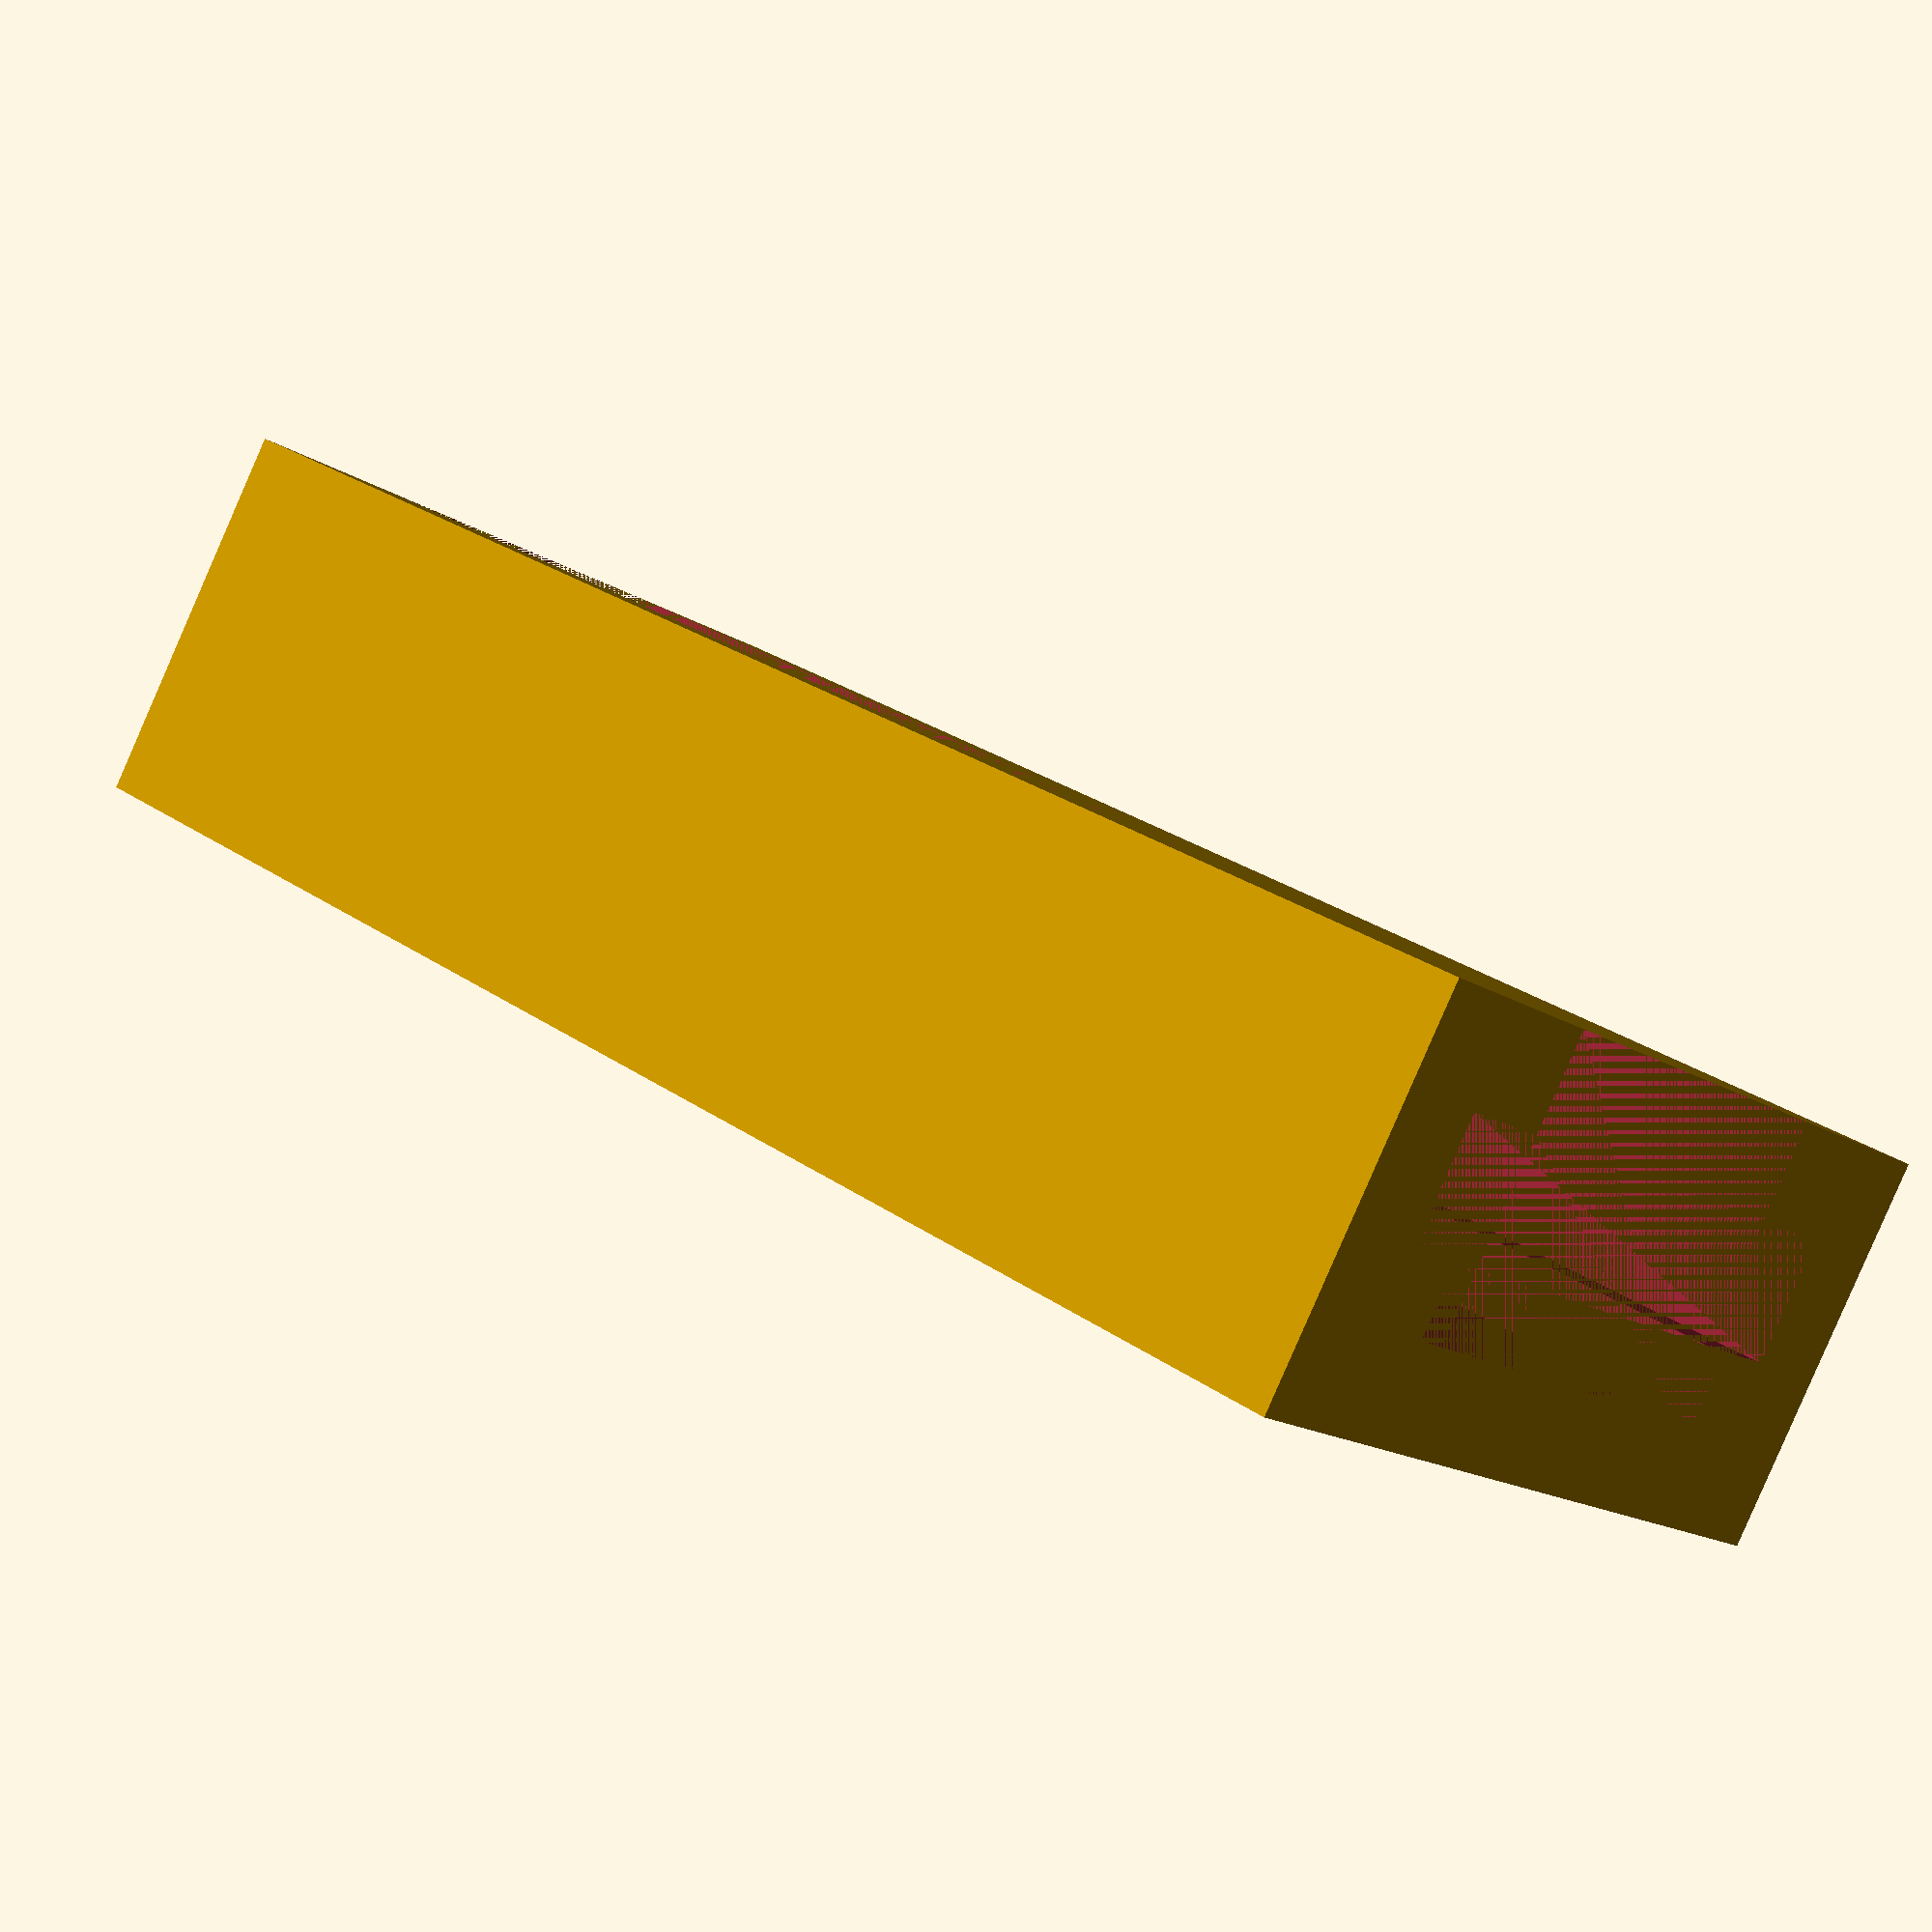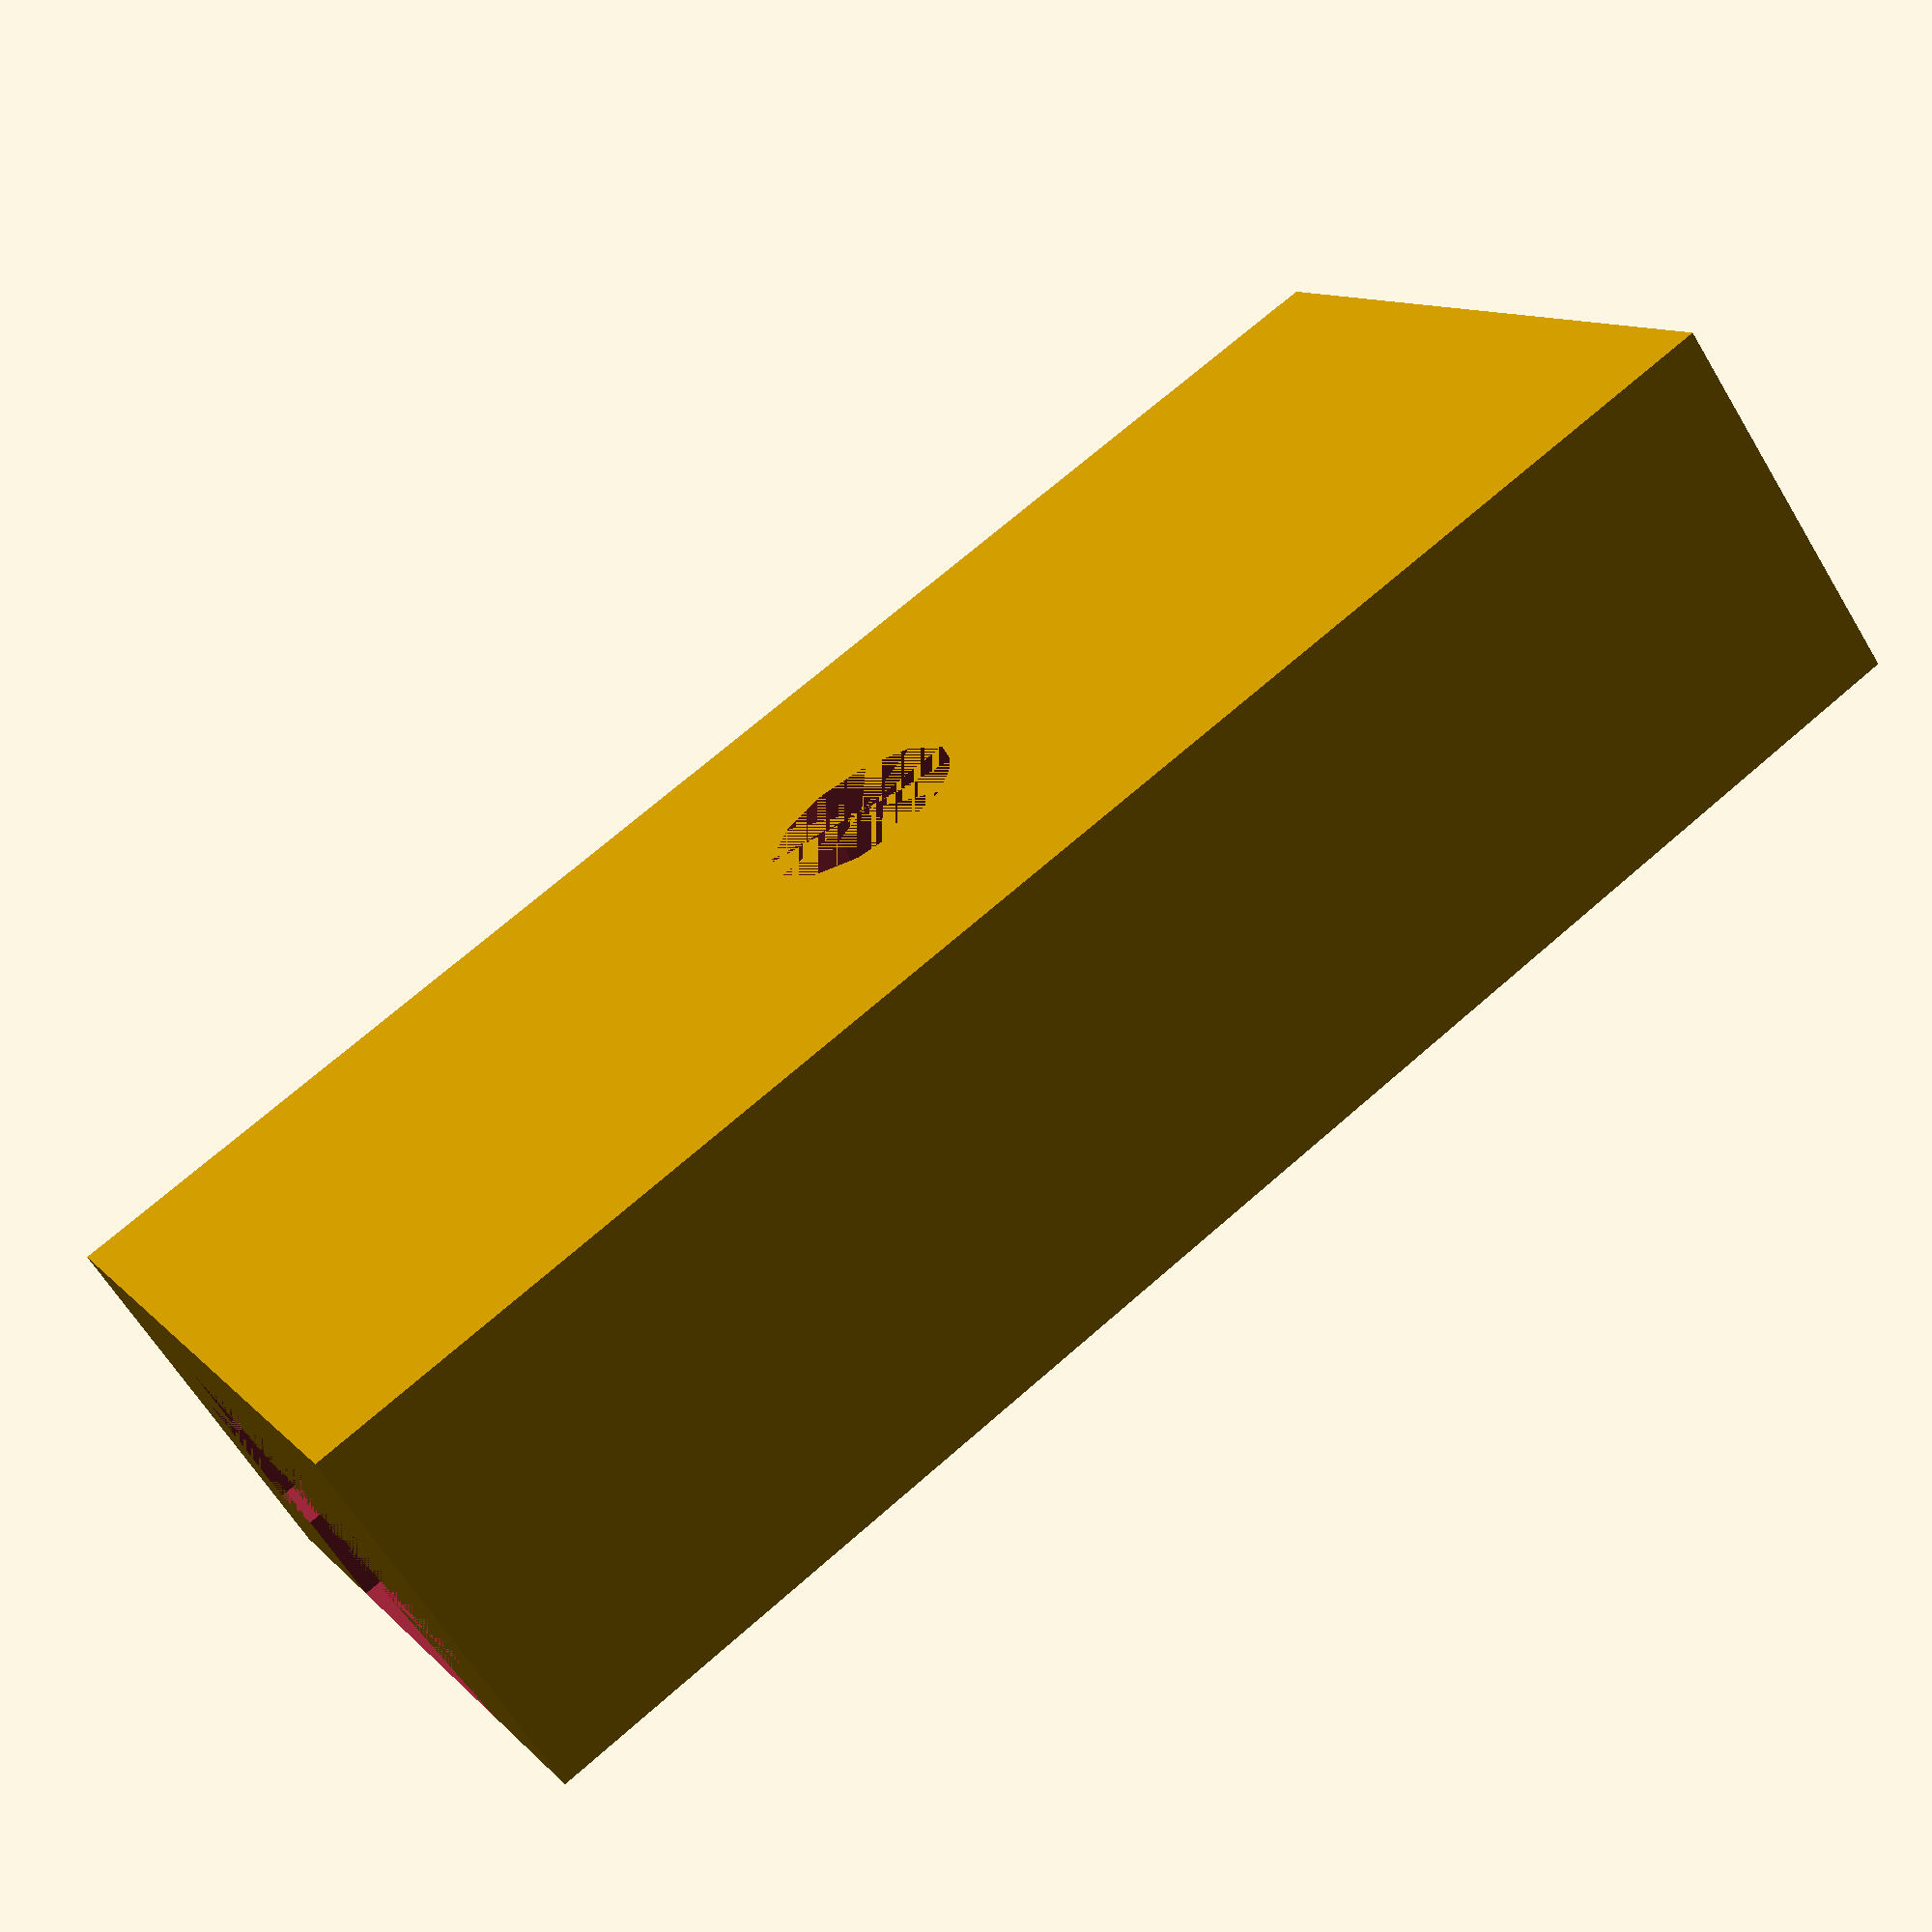
<openscad>
//////////////////////////////
// File: ttrack.scad        //
// Title: T-Track           //
// Version: 1.0.0           //
// Author: Nicholas Feldman //
//////////////////////////////

// Description:
//
// T-Track for woodworking jigs and assembly tables.
// Designed based on Rockler and Powertec tracks.
// 
// I recommend printing on it's side lengthwise,
// with tree supports only touching the buildplate for accuracy and easy cleanup.
//
// Should be compatible with most T-Bolts,
// But values might need to be tweaked based on how accurate your printer is,
// as well as to account for horizontal expansion. However, I recommend tweaking
// the horizontal expansion value in your slicer instead of adjusting here.

// Version History:
//
// 1.0.0:
//   - Initial Version, create basic t-track profile

track_height = 9.525;
track_width = 19.05;
track_length = 40;

slot_width = 9.525;
slot_depth = 7.144;

// How far below the surface the "T" is
t_slot_depth = 2.381;
t_slot_width = 14.2875;
t_slot_height = 3;

// I don't know what the point of this phat bottom is but whatever
slot_bottom_width = 11.1125;
slot_bottom_height = slot_depth - t_slot_height - t_slot_depth;

screw_hole_width = 5;
screw_hole_height = track_height - slot_depth;

track_segments = 1;

module ttrack(t) {
    translate([track_length*(t-1), 0, 0])
    difference() {
        // Main Body of the track
        cube([track_length, track_width, track_height], 0);
        
        // Main slot cutout
        translate([0, (track_width/2)-(slot_width/2), track_height-slot_depth])
        cube([track_length, slot_width, slot_depth], 0);
        
        // Wider "T" cut out
        translate([0, (track_width/2)-(t_slot_width/2), track_height-t_slot_depth-t_slot_height])
        cube([track_length, t_slot_width, t_slot_height],0);
        
        // Bottom expansion cutout
        translate([0, (track_width/2)-(slot_bottom_width/2), track_height-t_slot_depth-t_slot_height - slot_bottom_height])
        cube([track_length, slot_bottom_width, slot_bottom_height], 0);
        
        // Counterunk screw hole
        translate([track_length/2, track_width/2, 0])
        cylinder(h=screw_hole_height, d1=screw_hole_width, d2=screw_hole_width*1.5);
        
   }
}

for (i = [1:track_segments]) {
    ttrack(i);
}

</openscad>
<views>
elev=266.7 azim=221.9 roll=203.6 proj=p view=wireframe
elev=63.3 azim=208.7 roll=211.0 proj=p view=solid
</views>
